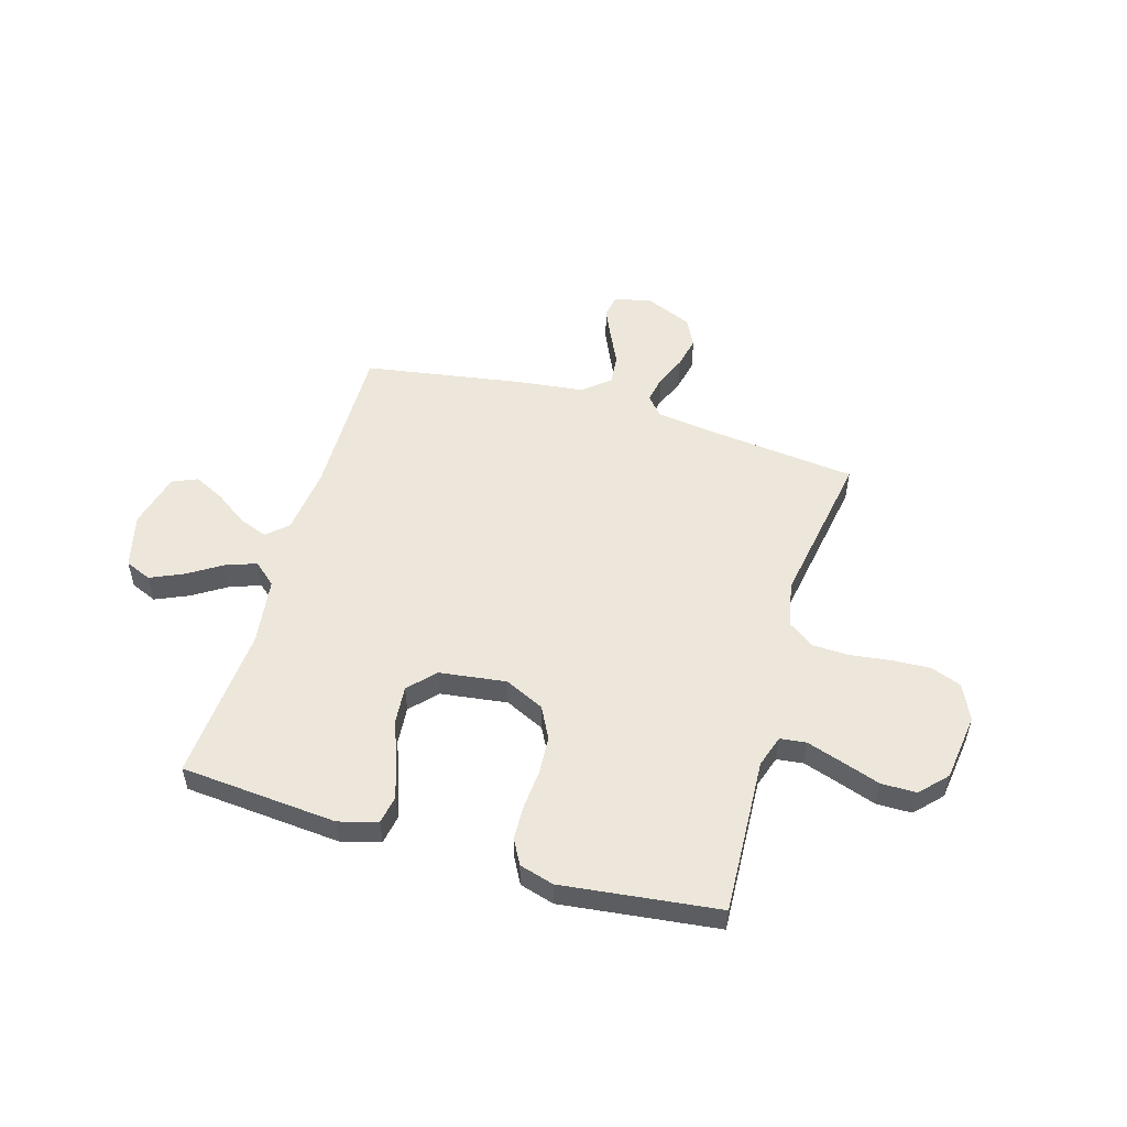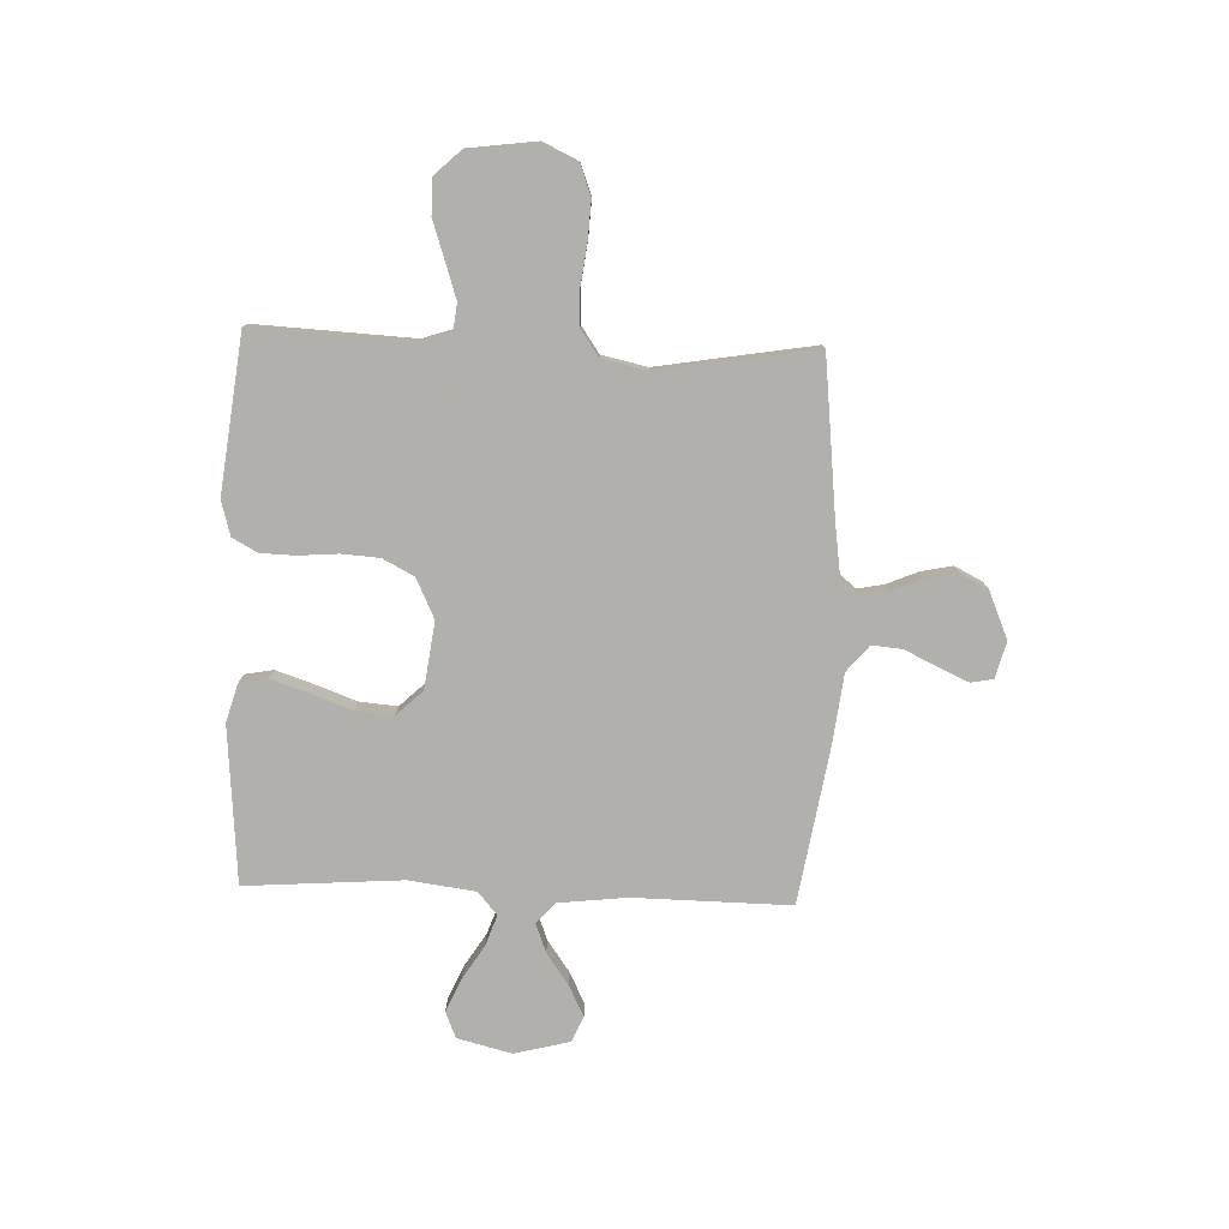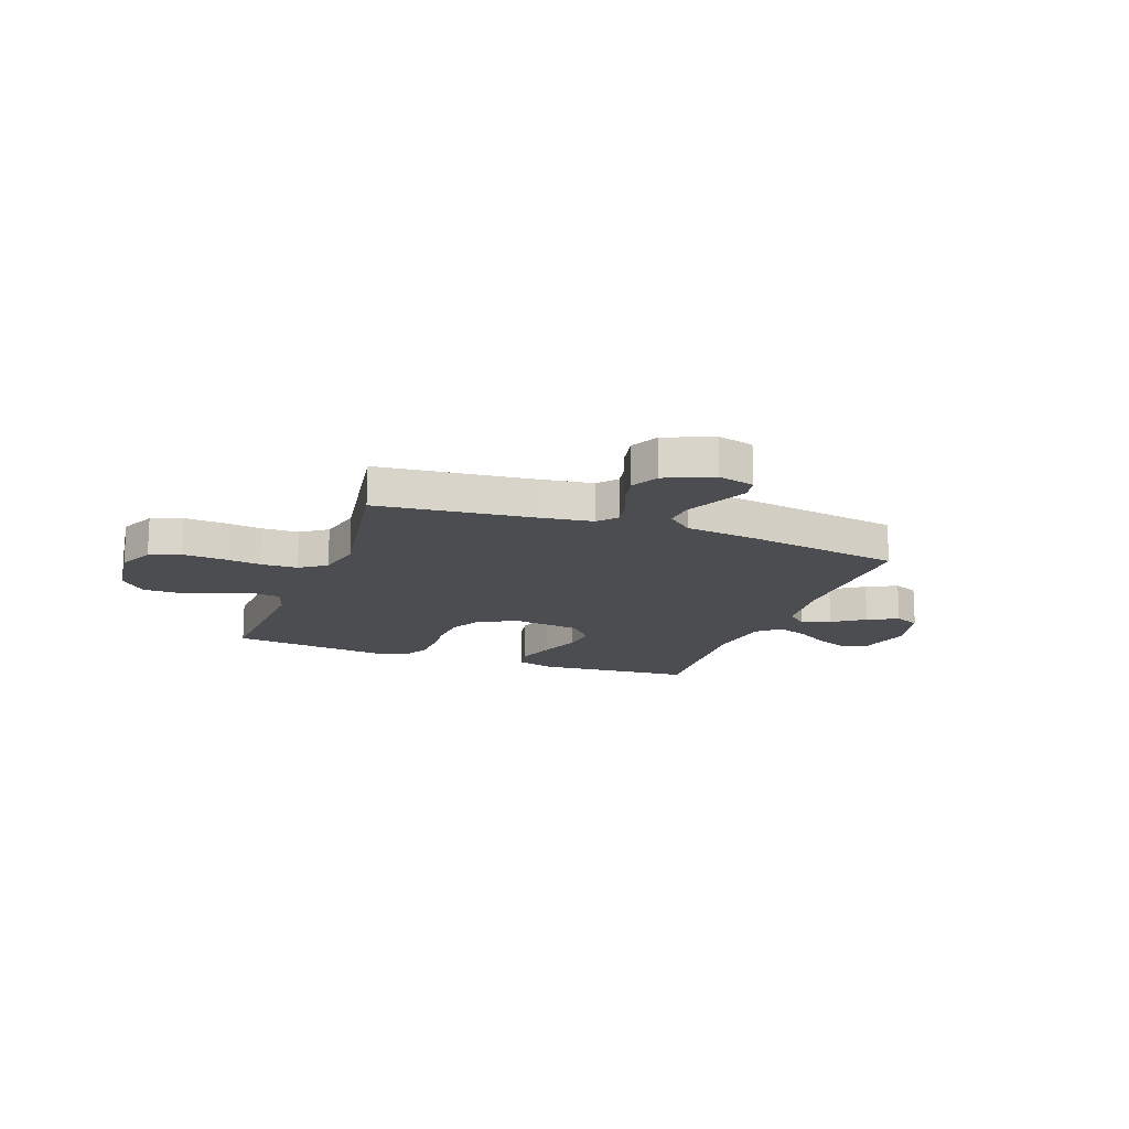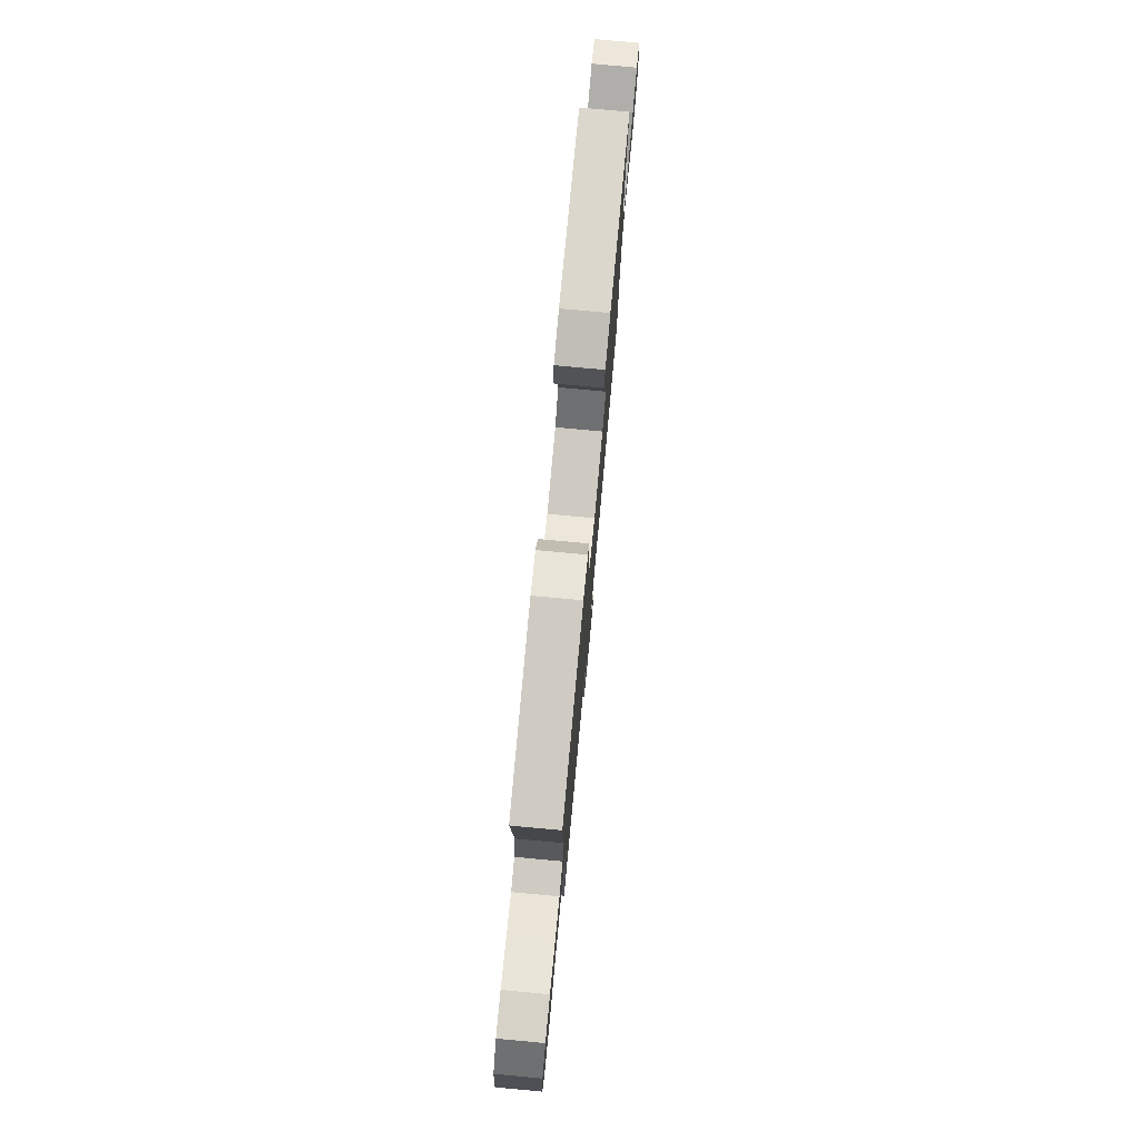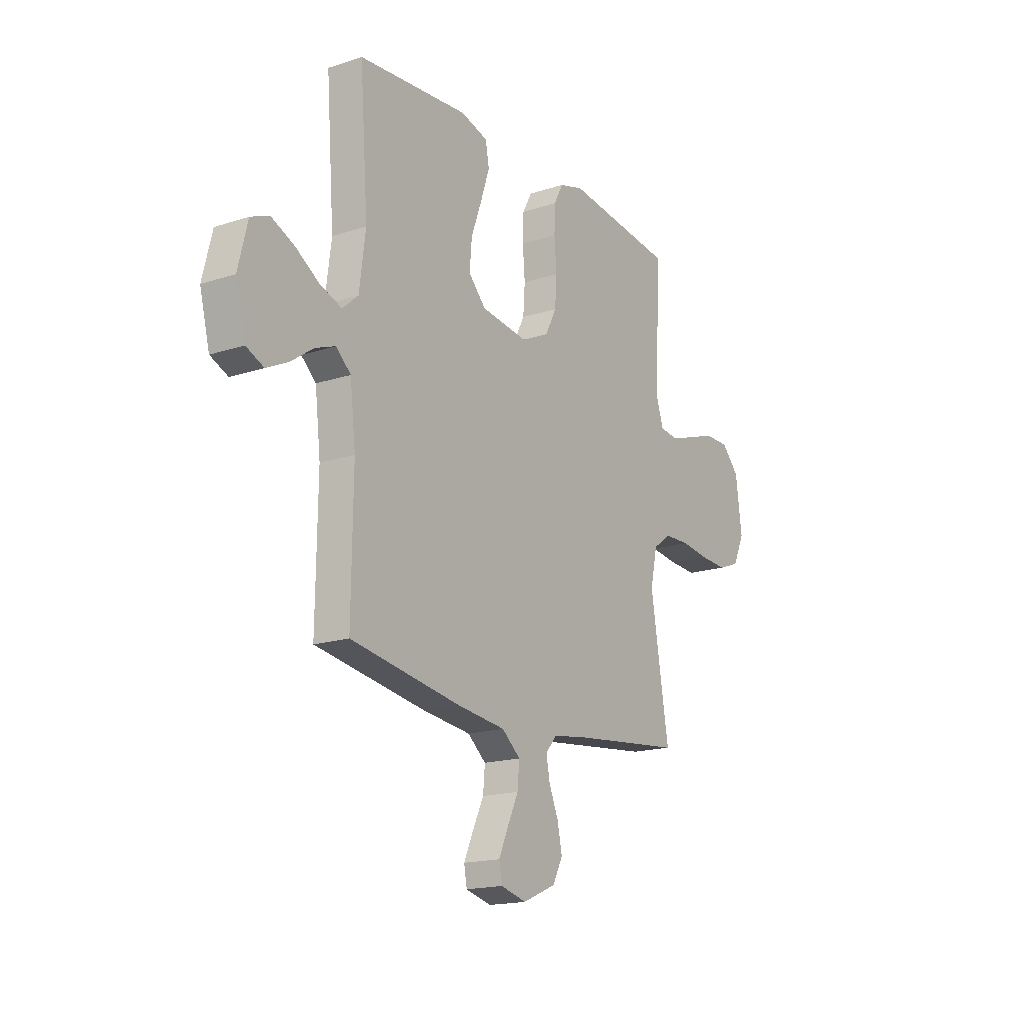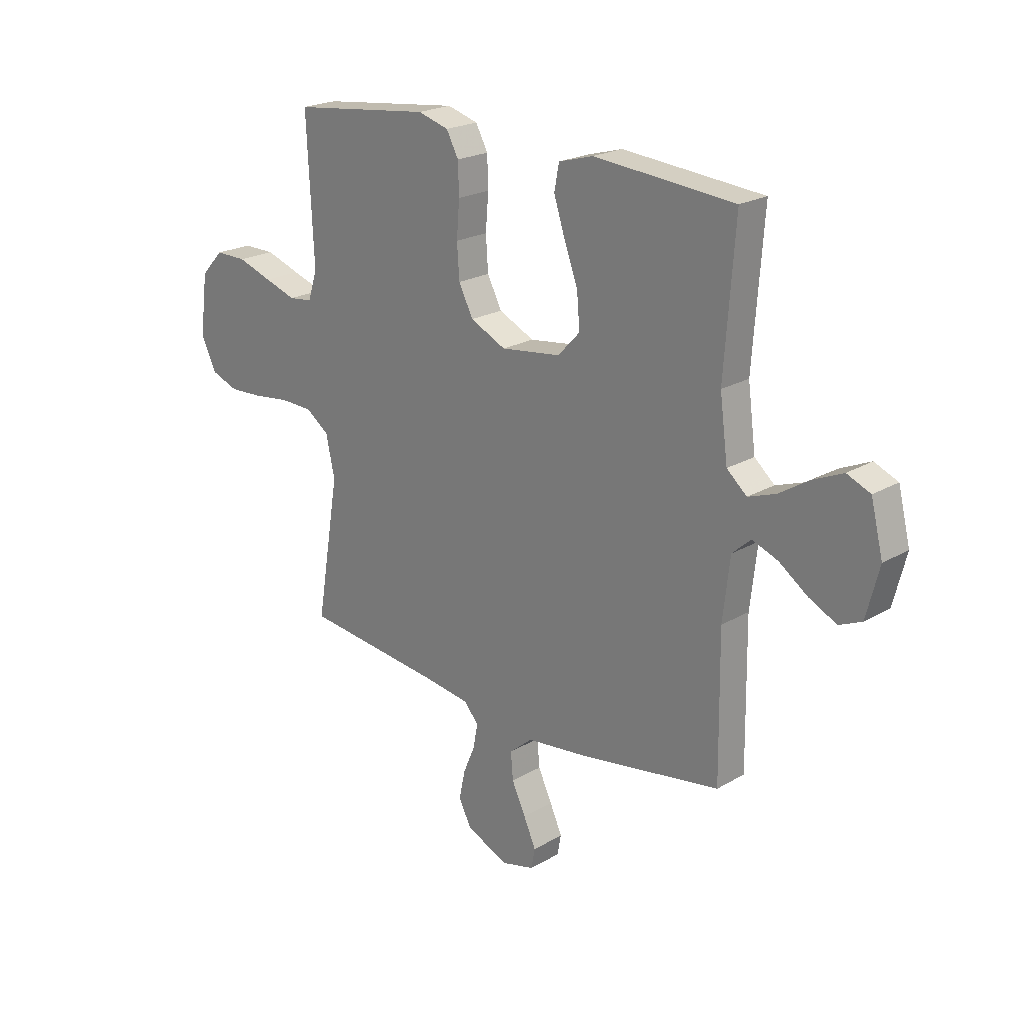
<metadata>
{"format":"obj","ext":"obj","renderer":"f3d","projection":"perspective","resolution":1024,"background":"white","views":[{"elev":52.9,"azim":16.4,"up":"+Y"},{"elev":-78.6,"azim":87.9,"up":"+Y"},{"elev":-15.9,"azim":159.8,"up":"+Y"},{"elev":78.0,"azim":95.3,"up":"+Z"},{"elev":-17.3,"azim":-57.0,"up":"+Z"},{"elev":21.8,"azim":-135.6,"up":"+Z"}]}
</metadata>
<code>
v -0.5 0.07 -0.5
v -0.496 0.07 -0.2
v -0.511 0.07 -0.07
v -0.551 0.07 -0.034
v -0.606 0.07 -0.055
v -0.667 0.07 -0.098
v -0.726 0.07 -0.127
v -0.774 0.07 -0.106
v -0.801 0.07 0
v -0.775 0.07 0.104
v -0.725 0.07 0.125
v -0.662 0.07 0.097
v -0.597 0.07 0.056
v -0.538 0.07 0.035
v -0.495 0.07 0.072
v -0.478 0.07 0.2
v -0.5 0.07 0.5
v -0.2 0.07 0.525
v -0.126 0.07 0.504
v -0.116 0.07 0.45
v -0.14 0.07 0.377
v -0.169 0.07 0.298
v -0.175 0.07 0.226
v -0.128 0.07 0.176
v 0 0.07 0.159
v 0.076 0.07 0.195
v 0.107 0.07 0.255
v 0.112 0.07 0.327
v 0.106 0.07 0.403
v 0.108 0.07 0.469
v 0.134 0.07 0.517
v 0.2 0.07 0.536
v 0.5 0.07 0.5
v 0.485 0.07 0.2
v 0.505 0.07 0.139
v 0.555 0.07 0.133
v 0.623 0.07 0.155
v 0.697 0.07 0.18
v 0.765 0.07 0.18
v 0.813 0.07 0.129
v 0.83 0.07 0
v 0.798 0.07 -0.068
v 0.739 0.07 -0.09
v 0.665 0.07 -0.086
v 0.588 0.07 -0.076
v 0.519 0.07 -0.078
v 0.469 0.07 -0.113
v 0.45 0.07 -0.2
v 0.5 0.07 -0.5
v 0.2 0.07 -0.533
v 0.101 0.07 -0.547
v 0.07 0.07 -0.583
v 0.08 0.07 -0.635
v 0.105 0.07 -0.694
v 0.118 0.07 -0.755
v 0.091 0.07 -0.808
v 0 0.07 -0.847
v -0.07 0.07 -0.829
v -0.078 0.07 -0.786
v -0.052 0.07 -0.728
v -0.022 0.07 -0.665
v -0.017 0.07 -0.607
v -0.067 0.07 -0.565
v -0.2 0.07 -0.549
v -0.5 0 -0.5
v -0.496 0 -0.2
v -0.511 0 -0.07
v -0.551 0 -0.034
v -0.606 0 -0.055
v -0.667 0 -0.098
v -0.726 0 -0.127
v -0.774 0 -0.106
v -0.801 0 0
v -0.775 0 0.104
v -0.725 0 0.125
v -0.662 0 0.097
v -0.597 0 0.056
v -0.538 0 0.035
v -0.495 0 0.072
v -0.478 0 0.2
v -0.5 0 0.5
v -0.2 0 0.525
v -0.126 0 0.504
v -0.116 0 0.45
v -0.14 0 0.377
v -0.169 0 0.298
v -0.175 0 0.226
v -0.128 0 0.176
v 0 0 0.159
v 0.076 0 0.195
v 0.107 0 0.255
v 0.112 0 0.327
v 0.106 0 0.403
v 0.108 0 0.469
v 0.134 0 0.517
v 0.2 0 0.536
v 0.5 0 0.5
v 0.485 0 0.2
v 0.505 0 0.139
v 0.555 0 0.133
v 0.623 0 0.155
v 0.697 0 0.18
v 0.765 0 0.18
v 0.813 0 0.129
v 0.83 0 0
v 0.798 0 -0.068
v 0.739 0 -0.09
v 0.665 0 -0.086
v 0.588 0 -0.076
v 0.519 0 -0.078
v 0.469 0 -0.113
v 0.45 0 -0.2
v 0.5 0 -0.5
v 0.2 0 -0.533
v 0.101 0 -0.547
v 0.07 0 -0.583
v 0.08 0 -0.635
v 0.105 0 -0.694
v 0.118 0 -0.755
v 0.091 0 -0.808
v 0 0 -0.847
v -0.07 0 -0.829
v -0.078 0 -0.786
v -0.052 0 -0.728
v -0.022 0 -0.665
v -0.017 0 -0.607
v -0.067 0 -0.565
v -0.2 0 -0.549
f 63 64 1 2
f 62 63 2 3
f 58 59 60 61
f 56 57 58 61
f 56 61 62
f 53 54 55 56
f 52 53 56 62
f 51 52 62 3
f 48 49 50
f 47 48 50 51
f 42 43 44 45
f 42 45 46
f 41 42 46
f 40 41 46
f 37 38 39 40
f 36 37 40 46
f 35 36 46 47
f 31 32 33 34
f 28 29 30 31
f 27 28 31 34
f 26 27 34 35
f 19 20 21 22
f 17 18 19 22
f 16 17 22 23
f 15 16 23 24
f 10 11 12 13
f 10 13 14
f 9 10 14
f 8 9 14
f 5 6 7 8
f 4 5 8 14
f 25 26 35 47
f 24 25 47 51
f 14 15 24 51
f 3 4 14 51
f 66 65 128 127
f 67 66 127 126
f 125 124 123 122
f 125 122 121 120
f 126 125 120
f 120 119 118 117
f 126 120 117 116
f 67 126 116 115
f 114 113 112
f 115 114 112 111
f 109 108 107 106
f 110 109 106
f 110 106 105
f 110 105 104
f 104 103 102 101
f 110 104 101 100
f 111 110 100 99
f 98 97 96 95
f 95 94 93 92
f 98 95 92 91
f 99 98 91 90
f 86 85 84 83
f 86 83 82 81
f 87 86 81 80
f 88 87 80 79
f 77 76 75 74
f 78 77 74
f 78 74 73
f 78 73 72
f 72 71 70 69
f 78 72 69 68
f 111 99 90 89
f 115 111 89 88
f 115 88 79 78
f 115 78 68 67
f 1 65 66 2
f 2 66 67 3
f 3 67 68 4
f 4 68 69 5
f 5 69 70 6
f 6 70 71 7
f 7 71 72 8
f 8 72 73 9
f 9 73 74 10
f 10 74 75 11
f 11 75 76 12
f 12 76 77 13
f 13 77 78 14
f 14 78 79 15
f 15 79 80 16
f 16 80 81 17
f 17 81 82 18
f 18 82 83 19
f 19 83 84 20
f 20 84 85 21
f 21 85 86 22
f 22 86 87 23
f 23 87 88 24
f 24 88 89 25
f 25 89 90 26
f 26 90 91 27
f 27 91 92 28
f 28 92 93 29
f 29 93 94 30
f 30 94 95 31
f 31 95 96 32
f 32 96 97 33
f 33 97 98 34
f 34 98 99 35
f 35 99 100 36
f 36 100 101 37
f 37 101 102 38
f 38 102 103 39
f 39 103 104 40
f 40 104 105 41
f 41 105 106 42
f 42 106 107 43
f 43 107 108 44
f 44 108 109 45
f 45 109 110 46
f 46 110 111 47
f 47 111 112 48
f 48 112 113 49
f 49 113 114 50
f 50 114 115 51
f 51 115 116 52
f 52 116 117 53
f 53 117 118 54
f 54 118 119 55
f 55 119 120 56
f 56 120 121 57
f 57 121 122 58
f 58 122 123 59
f 59 123 124 60
f 60 124 125 61
f 61 125 126 62
f 62 126 127 63
f 63 127 128 64
f 64 128 65 1

</code>
